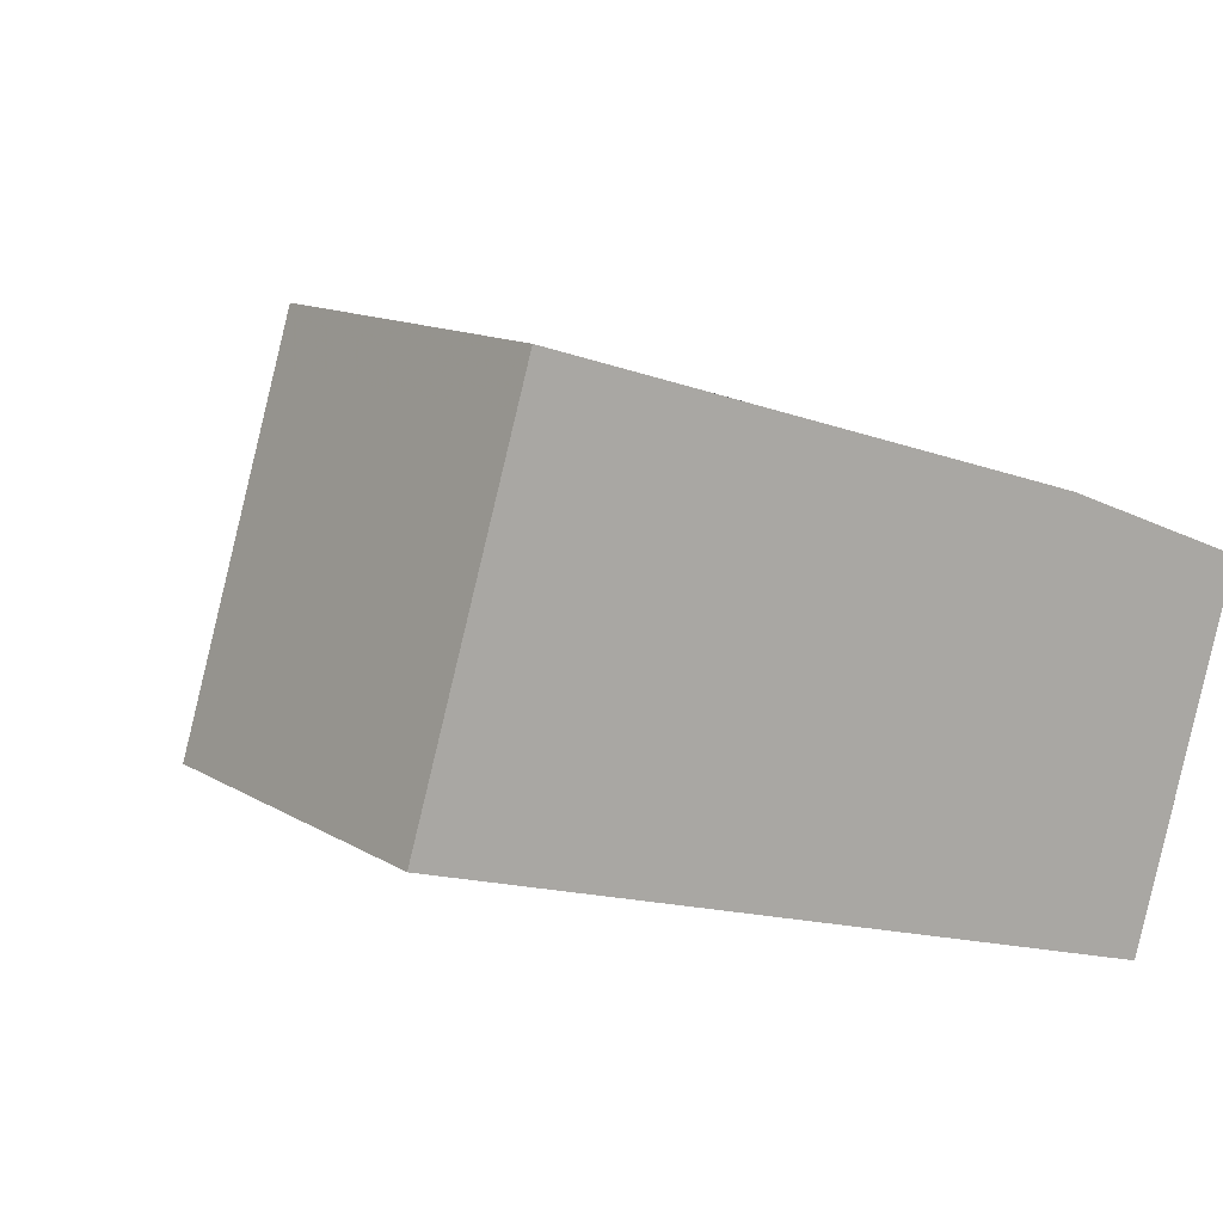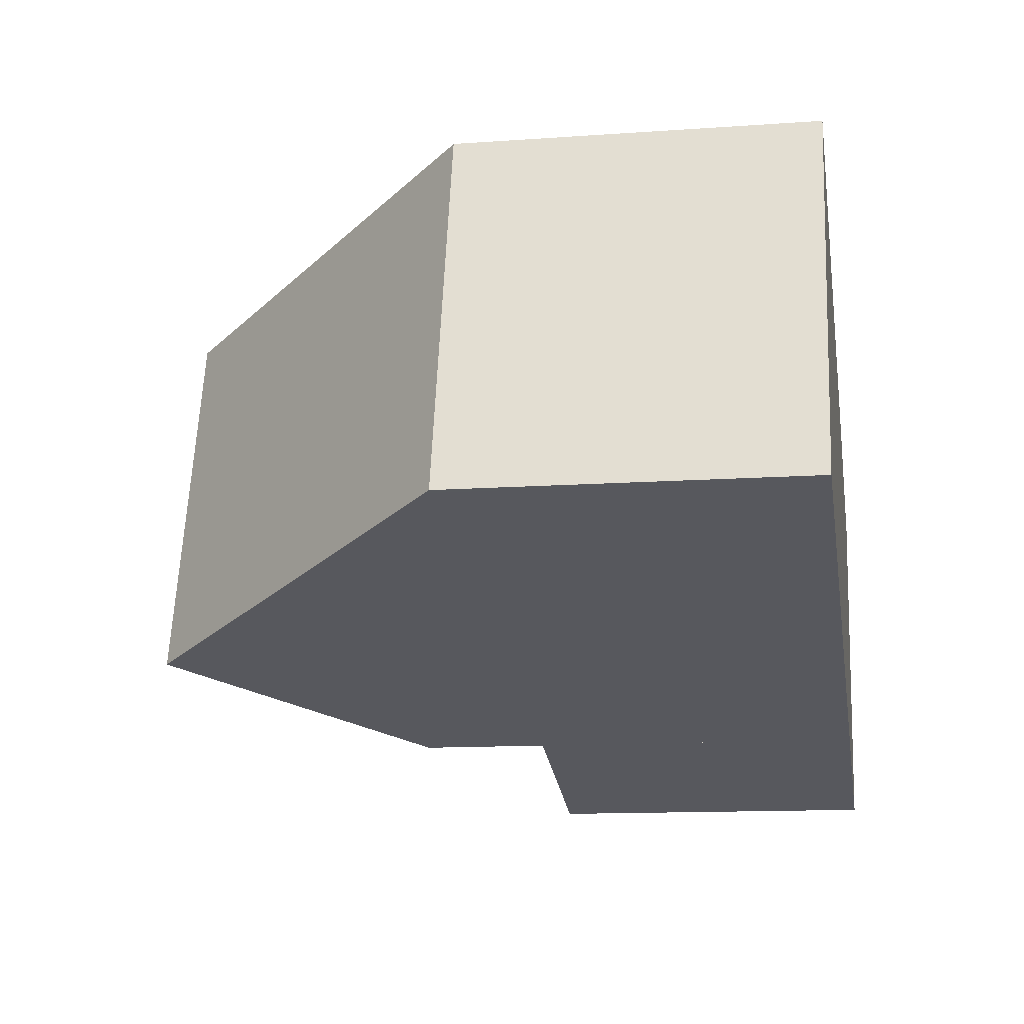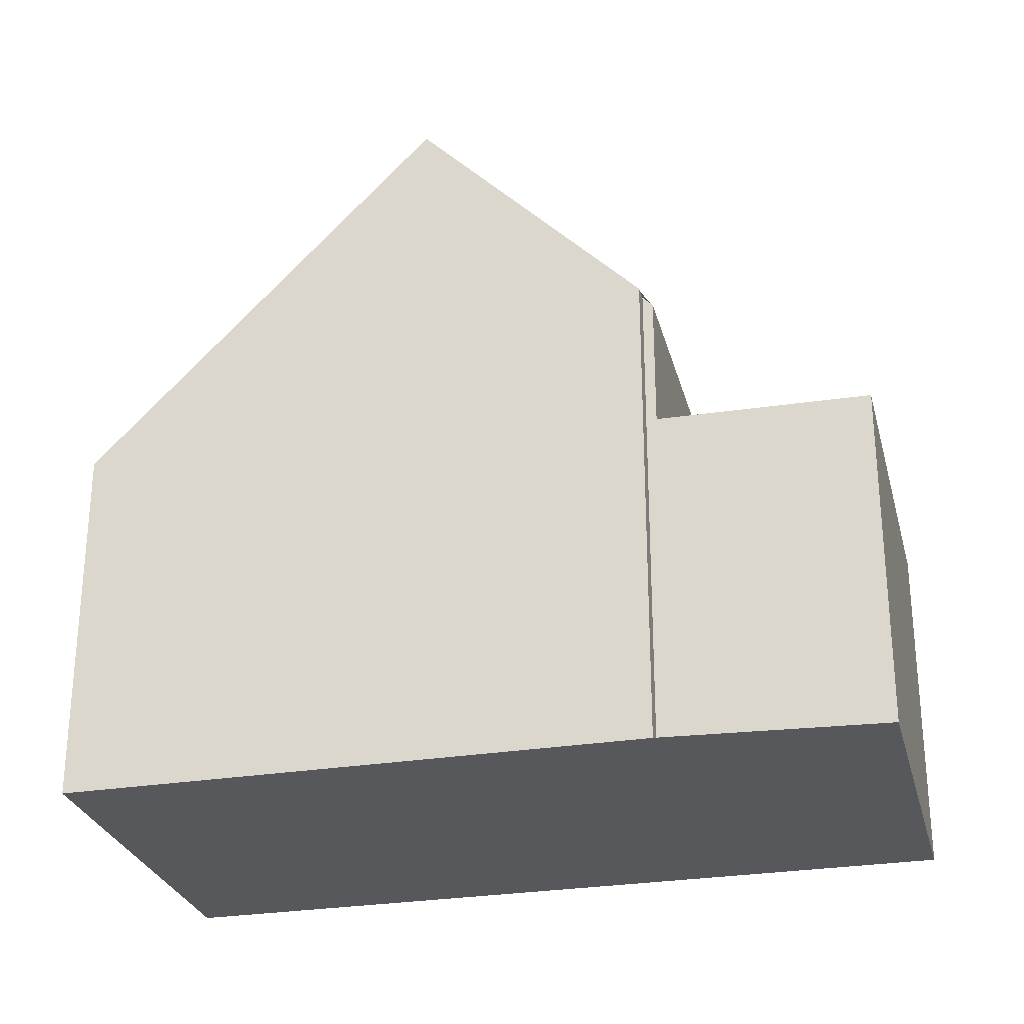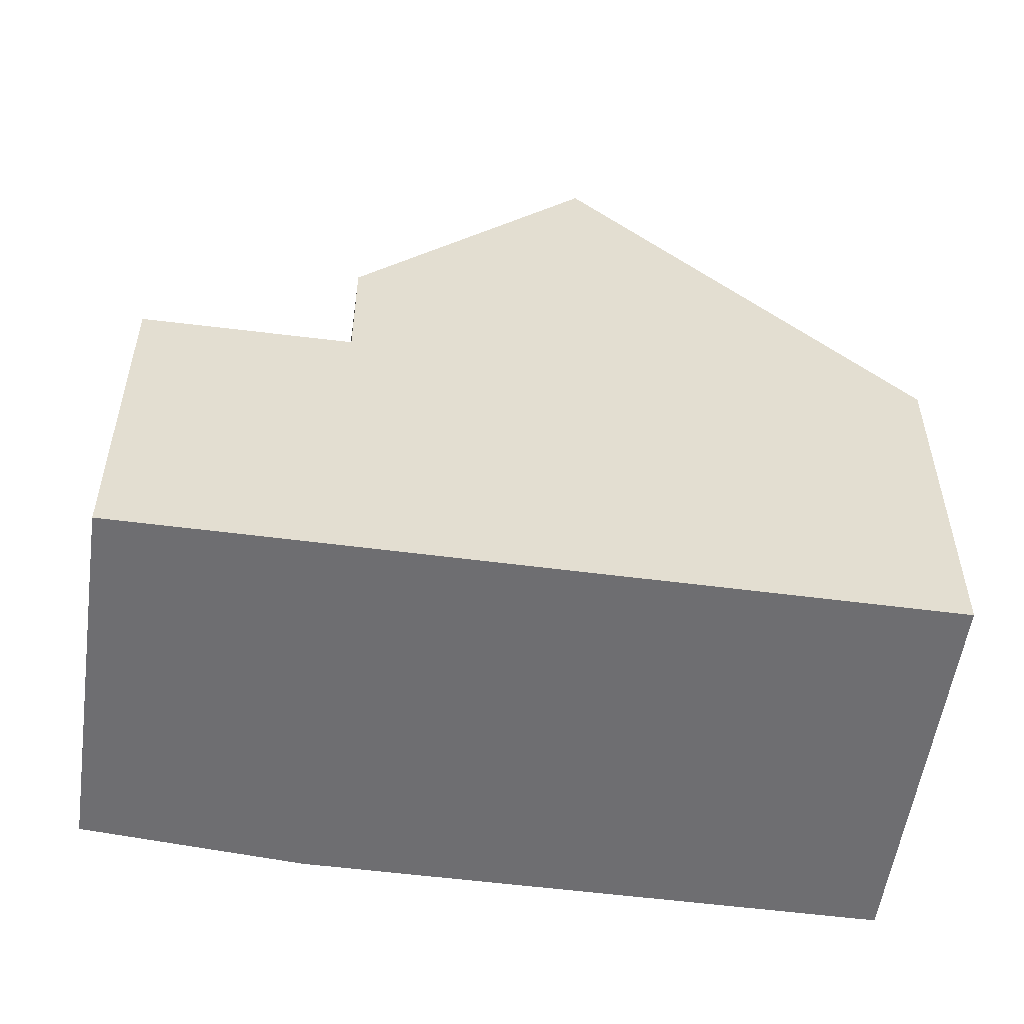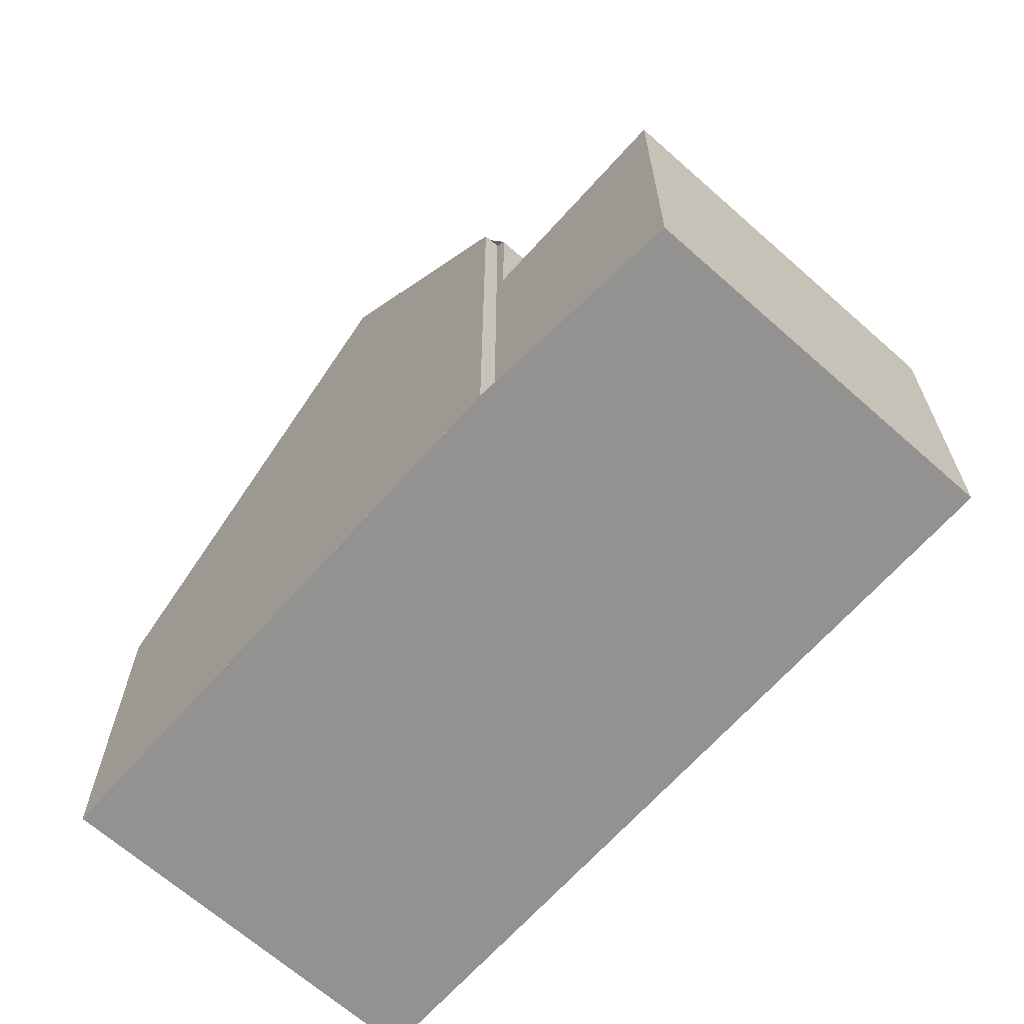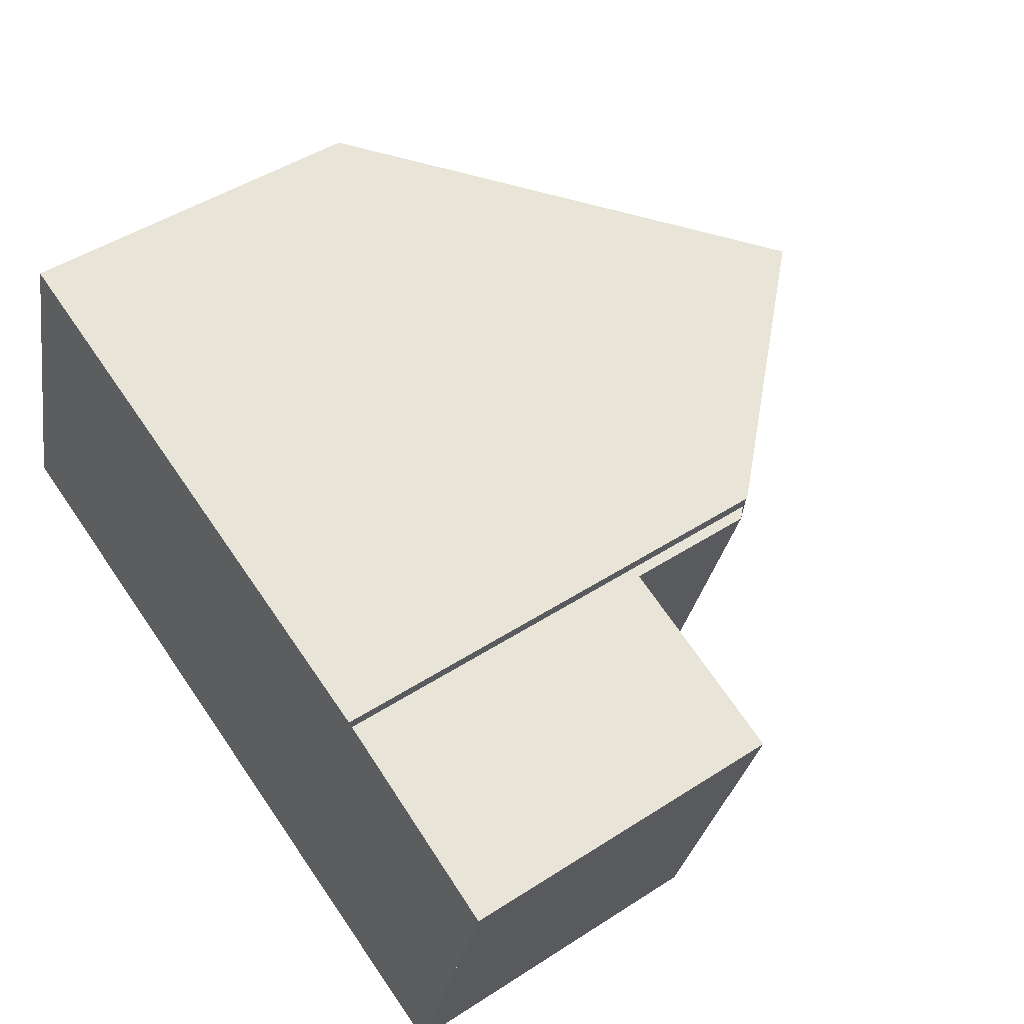
<metadata>
{"format":"obj","ext":"obj","renderer":"f3d","projection":"perspective","resolution":1024,"background":"white","views":[{"elev":12.3,"azim":144.6,"up":"+Y"},{"elev":-12.6,"azim":99.4,"up":"+Y"},{"elev":-27.9,"azim":-149.5,"up":"+Z"},{"elev":-54.4,"azim":8.6,"up":"+Z"},{"elev":-66.5,"azim":-115.1,"up":"+Z"},{"elev":47.2,"azim":-126.2,"up":"+Y"}]}
</metadata>
<code>
v -2040 -2537 5.746
v -2038 -2543 5.731
v -2048 -2540 7.709
v -2048 -2539 7.714
v -2050 -2546 5.406
v -2052 -2541 5.393
v -2045 -2538 11.34
v -2043 -2544 11.31
v -2043 -2544 11.31
v -2038 -2543 5.731
v -2045 -2538 11.33
v -2040 -2537 5.746
v -2040 -2537 5.831
v -2040 -2537 5.831
v -2038 -2543 5.816
v -2039 -2538 5.829
v -2039 -2538 5.744
v -2045 -2539 11.33
v -2043 -2544 11.31
v -2045 -2538 11.34
v -2050 -2540 5.407
v -2049 -2546 5.421
v -2047 -2545 7.521
v -2048 -2540 7.545
v -2047 -2545 5.445
v -2048 -2540 5.432
v -2043 -2544 11.31
v -2050 -2546 5.406
v -2049 -2546 5.421
v -2047 -2545 5.445
v -2047 -2545 7.521
v -2045 -2538 11.33
v -2048 -2539 7.712
v -2038 -2543 5.816
v -2048 -2540 5.433
v -2048 -2540 7.542
v -2045 -2539 11.33
v -2051 -2541 5.395
v -2050 -2541 5.409
v -2044 -2545 9.878
v -2044 -2545 9.878
v -2046 -2540 9.899
v -2046 -2539 9.903
v -2046 -2539 9.903
v -2047 -2545 7.521
v -2047 -2545 7.521
v -2047 -2545 5.445
v -2047 -2545 5.445
v -2048 -2540 7.542
v -2048 -2540 5.433
v -2048 -2540 7.545
v -2048 -2540 5.432
v -2040 -2537 5.746
v -2040 -2537 5.746
v -2040 -2537 0
v -2040 -2537 8.882e-16
v -2038 -2543 5.816
v -2038 -2543 5.731
v -2038 -2543 0
v -2038 -2543 0
v -2048 -2539 7.712
v -2048 -2540 7.709
v -2048 -2540 -8.882e-16
v -2048 -2539 0
v -2046 -2539 9.903
v -2048 -2539 7.714
v -2048 -2539 0
v -2046 -2539 0
v -2050 -2546 5.406
v -2050 -2546 5.406
v -2050 -2546 0
v -2050 -2546 0
v -2050 -2540 5.407
v -2052 -2541 5.393
v -2052 -2541 0
v -2050 -2540 0
v -2040 -2537 5.831
v -2045 -2538 11.34
v -2045 -2538 -1.776e-15
v -2040 -2537 0
v -2038 -2543 5.731
v -2038 -2543 5.731
v -2038 -2543 0
v -2038 -2543 0
v -2039 -2538 5.744
v -2040 -2537 5.746
v -2040 -2537 8.882e-16
v -2039 -2538 0
v -2040 -2537 5.746
v -2040 -2537 5.831
v -2040 -2537 0
v -2040 -2537 0
v -2038 -2543 5.731
v -2039 -2538 5.744
v -2039 -2538 0
v -2038 -2543 0
v -2044 -2545 9.878
v -2043 -2544 11.31
v -2043 -2544 0
v -2044 -2545 0
v -2048 -2540 5.432
v -2050 -2540 5.407
v -2050 -2540 0
v -2048 -2540 0
v -2050 -2546 5.406
v -2049 -2546 5.421
v -2049 -2546 0
v -2050 -2546 0
v -2051 -2541 5.395
v -2050 -2546 5.406
v -2050 -2546 0
v -2051 -2541 0
v -2048 -2539 7.714
v -2048 -2539 7.712
v -2048 -2539 0
v -2048 -2539 0
v -2043 -2544 11.31
v -2038 -2543 5.816
v -2038 -2543 0
v -2043 -2544 0
v -2052 -2541 5.393
v -2051 -2541 5.395
v -2051 -2541 0
v -2052 -2541 0
v -2047 -2545 7.521
v -2044 -2545 9.878
v -2044 -2545 0
v -2047 -2545 0
v -2045 -2538 11.34
v -2046 -2539 9.903
v -2046 -2539 0
v -2045 -2538 -1.776e-15
v -2049 -2546 5.421
v -2047 -2545 5.445
v -2047 -2545 0
v -2049 -2546 0
v -2048 -2540 7.709
v -2048 -2540 7.545
v -2048 -2540 0
v -2048 -2540 -8.882e-16
v -2050 -2546 0
v -2052 -2541 0
v -2048 -2540 0
v -2048 -2539 0
v -2040 -2537 0
v -2038 -2543 0
f 29 22 5 28
f 34 8 9 15
f 16 15 9 18
f 14 11 7 13
f 13 1 12 14
f 17 10 15 16
f 16 14 12 17
f 18 11 14 16
f 48 22 29 47
f 36 24 26 35
f 39 29 28 38
f 47 29 39 50
f 30 25 23 31
f 44 33 4 43
f 15 10 2 34
f 35 30 31 36
f 38 6 21 39
f 50 39 21 52
f 40 27 19 41
f 42 37 27 40
f 43 20 32 44
f 44 32 37 42
f 45 40 41 46
f 49 42 40 45
f 51 3 33 44 42 49
f 54 55 56 53
f 58 59 60 57
f 62 63 64 61
f 66 67 68 65
f 70 71 72 69
f 74 75 76 73
f 78 79 80 77
f 82 83 84 81
f 86 87 88 85
f 90 91 92 89
f 94 95 96 93
f 98 99 100 97
f 102 103 104 101
f 106 107 108 105
f 110 111 112 109
f 114 115 116 113
f 118 119 120 117
f 122 123 124 121
f 126 127 128 125
f 130 131 132 129
f 134 135 136 133
f 138 139 140 137
f 142 143 144 145 146 141

</code>
